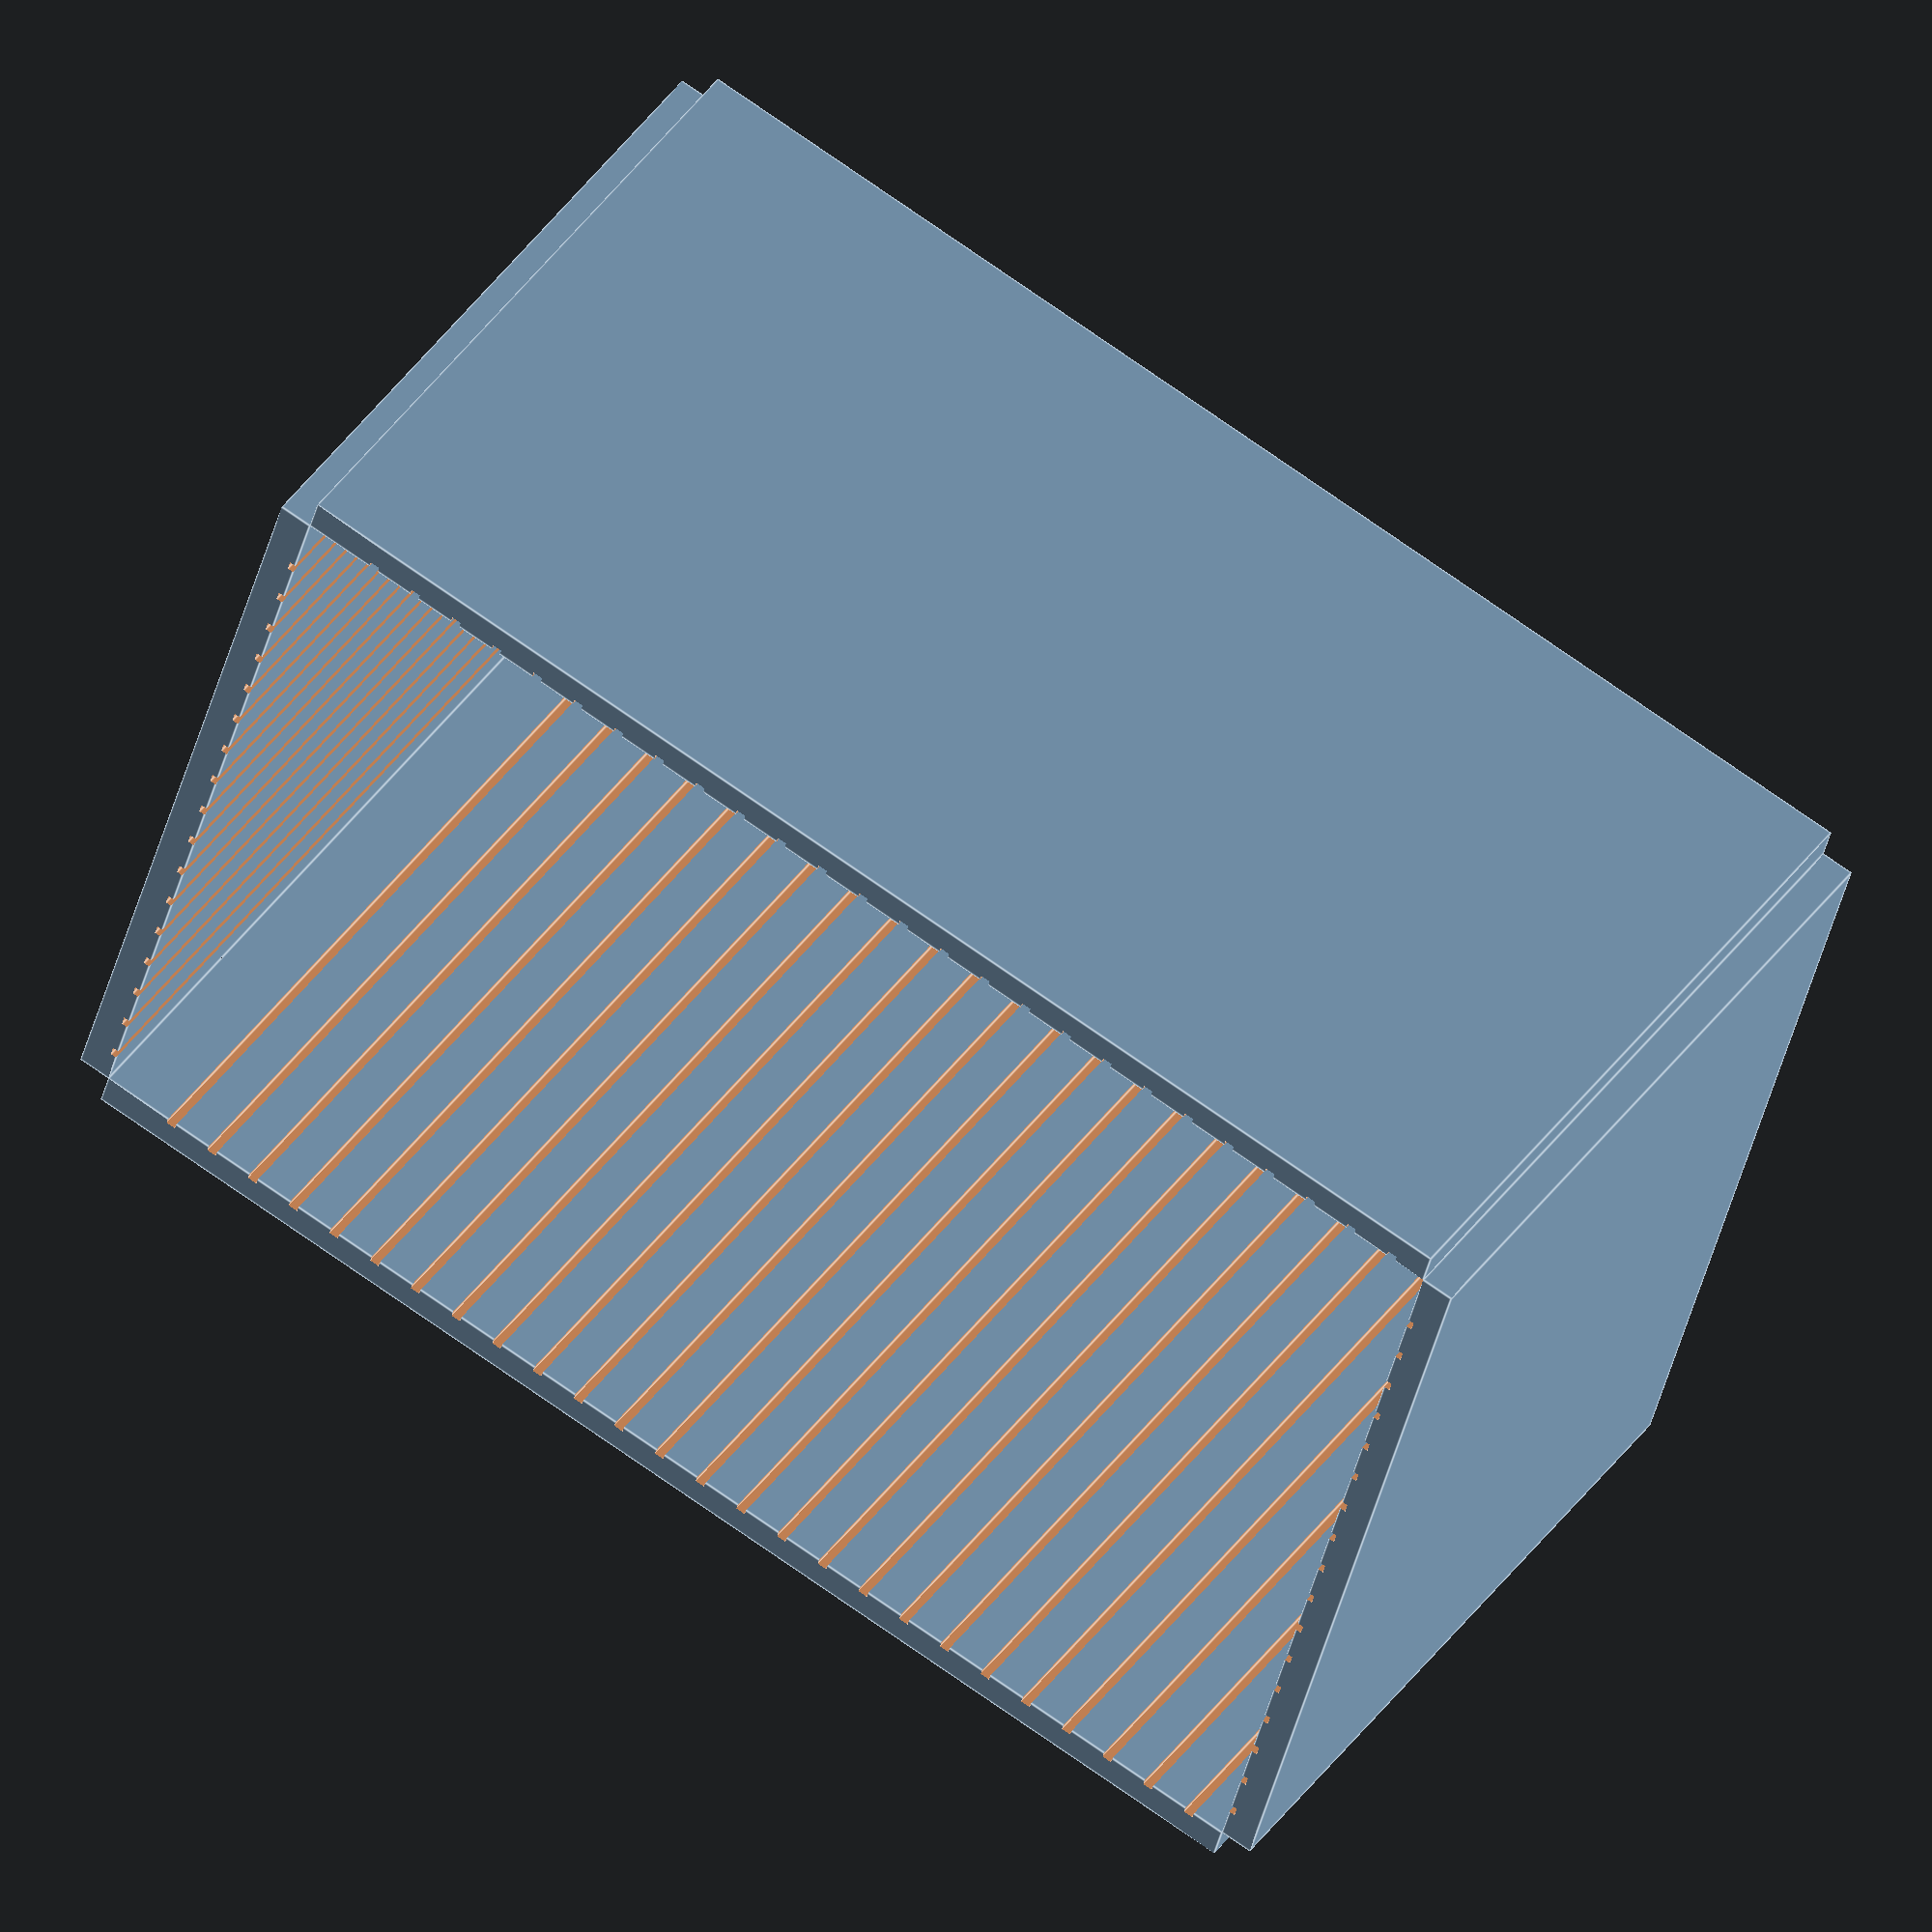
<openscad>
// All dimensions in mm unless scaled to inch

// Hard dimensions

inch = 25.4;

hex_board_w = 15.69 * inch;
quad_board_w = 10.45 * inch;
dual_board_w = 5.19 * inch;
single_board_w = 2.44 * inch;
board_h = 8.44 * inch;
half_board_h = 4.94 * inch;
component_clearance = 0.063 * inch; // From edge of board to component area
component_h = 0.375 * inch; // From board surface to top of tallest compoent
solder_leads_clearance = 0.063 * inch;
board_thickness = 0.056 * inch;

// Soft dimensions

box_wall_w = 10;
handle_slot_w = 5;
handle_slot_h = 5;
first_slot_clearance = 10;
slot_width = 3;
slot_clearance = 0.25; // Extra wiggle room on each side of board
board_h_clearance = 2; // From tallest component to next board

// calculated dimensions

slot_depth = component_clearance + slot_clearance;
box_inner_w = hex_board_w + 2*component_clearance - 2*slot_depth;
box_inner_d = quad_board_w + 2*component_clearance - 2*slot_depth;
quad_slot_w = box_inner_d + 2*slot_depth;
hex_slot_w = box_inner_w + 2*slot_depth;
box_wall_h = board_h;
board_unit = solder_leads_clearance + board_thickness + component_h + board_h_clearance;
number_of_hex_slots = floor((box_inner_d - first_slot_clearance - board_unit) / board_unit);
number_of_quad_slots = floor((box_inner_w - first_slot_clearance - board_unit) / board_unit);

// Functional layout

// Short sides
difference() {
    union() {
        translate([-box_wall_w, 0, 0])
            cube([box_wall_w,box_inner_d,box_wall_h]);
        translate([box_inner_w, 0, 0])
            cube([box_wall_w,box_inner_d, box_wall_h]);
    }
    hex_slots();
}
    

// Long sides
difference() {
    union() {
        translate([0, box_inner_d, 0])
            cube([box_inner_w, box_wall_w, box_wall_h]);
        translate([0, -box_wall_w, 0])
            cube([box_inner_w, box_wall_w, box_wall_h]);
    }
    quad_slots();
}


module quad_slots() {
    translate([first_slot_clearance, -slot_depth, -1]) {
        for(i = [0: number_of_quad_slots]) {
            translate([i * board_unit, 0, 0])
                cube([slot_width, quad_slot_w, box_wall_h + 2]);
        }
    }
}

module hex_slots() {
    translate([-slot_depth, first_slot_clearance, -1]) {
        for(i = [0: number_of_hex_slots]) {
            translate([0, i * board_unit, 0] )
                cube([hex_slot_w, slot_width, box_wall_h + 2]);
        }
    }
}
</openscad>
<views>
elev=136.7 azim=164.8 roll=327.2 proj=o view=edges
</views>
